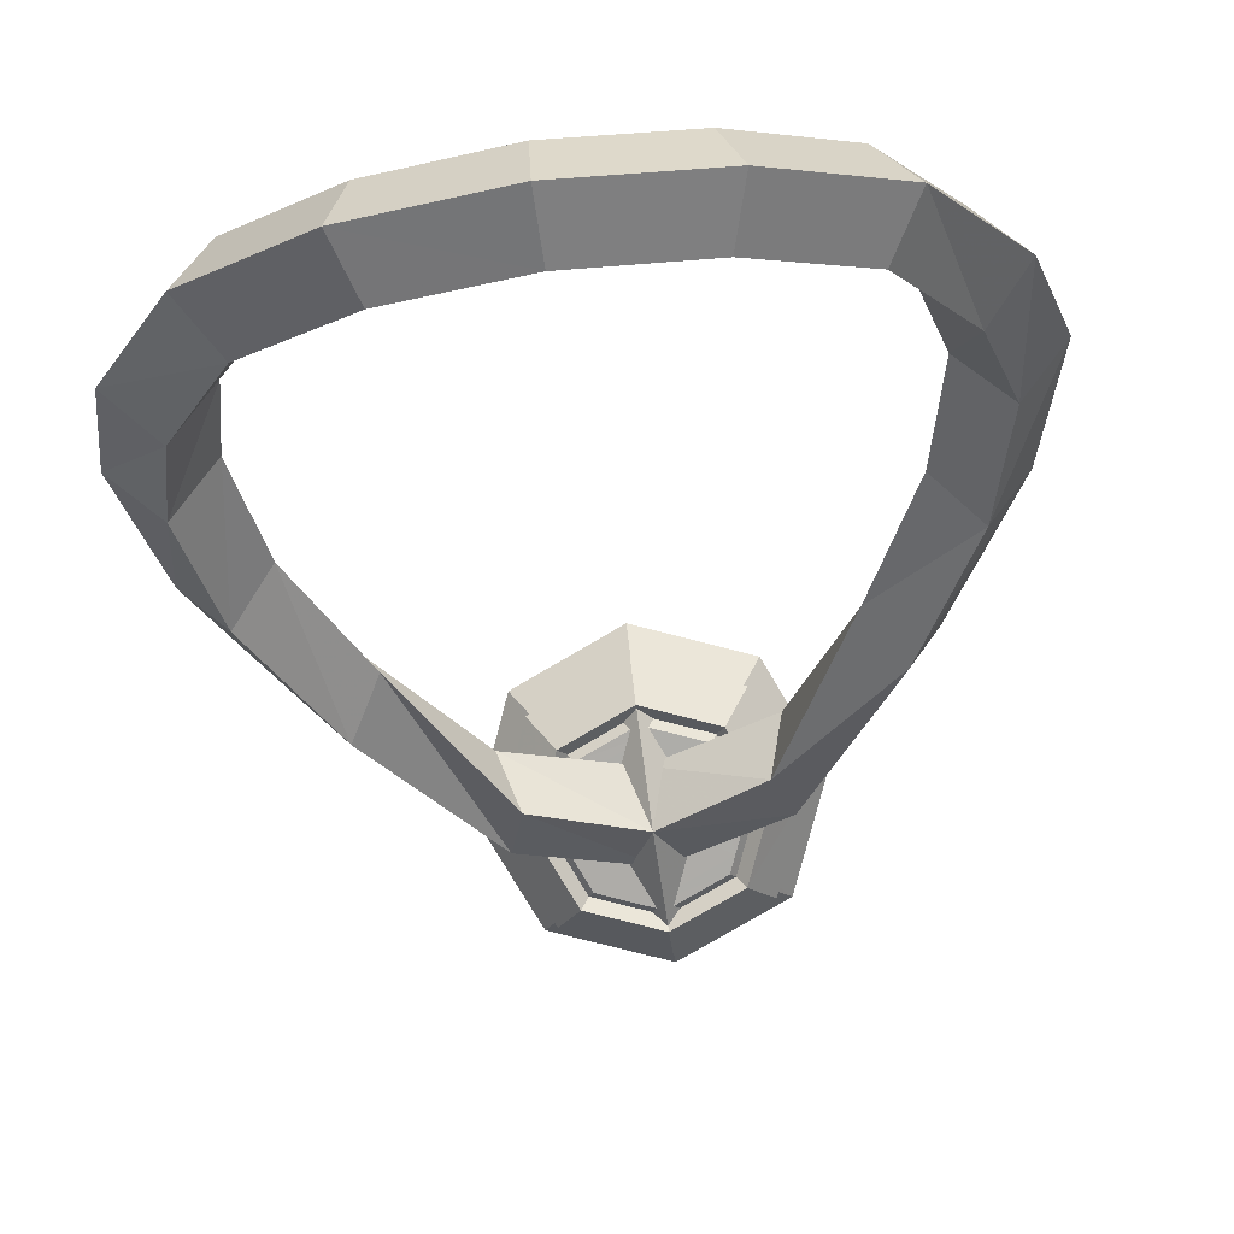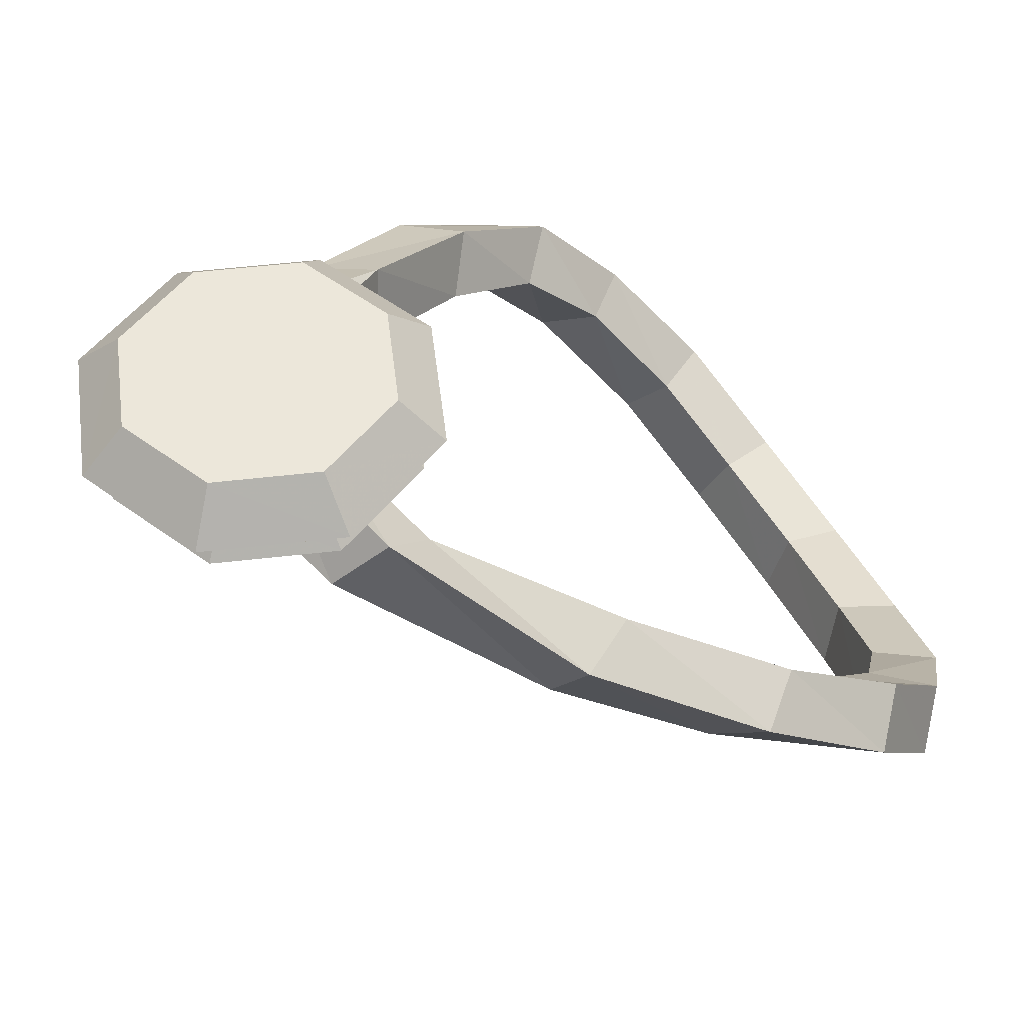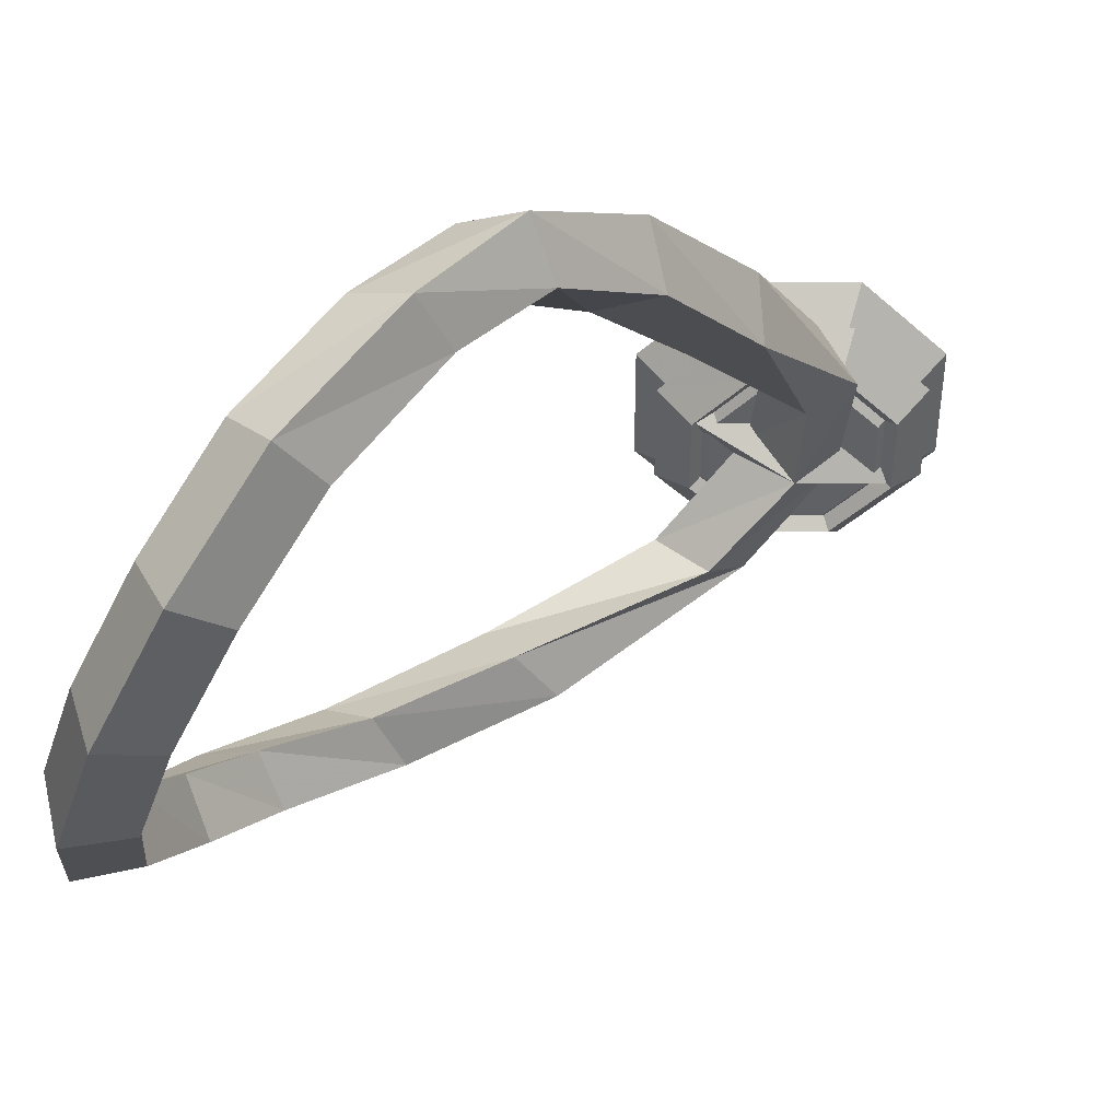
<metadata>
{"format":"obj","ext":"obj","renderer":"f3d","projection":"perspective","resolution":1024,"background":"white","views":[{"elev":-77.0,"azim":-171.9,"up":"+Z"},{"elev":53.6,"azim":60.5,"up":"+Z"},{"elev":-46.4,"azim":-112.4,"up":"+Z"}]}
</metadata>
<code>
g object_1
v 0.351 0.9567 0.1732
v 0.2249 0.9197 0.2489
v 0.3723 0.8842 0.1949
v 0.2642 0.8525 0.2597
v 0.3297 0.9294 0.1027
v 0.1856 0.887 0.1892
v 0.351 0.9567 0.1732
v 0.2249 0.9197 0.2489
v 0.2249 0.9197 0.2489
v 0.1405 0.845 0.3586
v 0.2642 0.8525 0.2597
v 0.1919 0.7856 0.3625
v 0.1856 0.887 0.1892
v 0.08925 0.7981 0.3218
v 0.2249 0.9197 0.2489
v 0.1405 0.845 0.3586
v 0.1405 0.845 0.3586
v 0.1078 0.7558 0.466
v 0.1919 0.7856 0.3625
v 0.1633 0.7052 0.4428
v 0.08925 0.7981 0.3218
v 0.05218 0.7052 0.4429
v 0.1405 0.845 0.3586
v 0.1078 0.7558 0.466
v 0.1078 0.7558 0.466
v 0.1406 0.6271 0.5574
v 0.1633 0.7052 0.4428
v 0.1919 0.5866 0.5139
v 0.05218 0.7052 0.4429
v 0.08923 0.5678 0.552
v 0.1078 0.7558 0.466
v 0.1406 0.6271 0.5574
v 0.1406 0.6271 0.5574
v 0.2248 0.4705 0.6586
v 0.1919 0.5866 0.5139
v 0.2641 0.4482 0.5942
v 0.08923 0.5678 0.552
v 0.1855 0.4024 0.6581
v 0.1406 0.6271 0.5574
v 0.2248 0.4705 0.6586
v 0.2248 0.4705 0.6586
v 0.3511 0.3112 0.7551
v 0.2641 0.4482 0.5942
v 0.3723 0.2556 0.7038
v 0.1855 0.4024 0.6581
v 0.3297 0.2556 0.8064
v 0.2248 0.4705 0.6586
v 0.3511 0.3112 0.7551
v 0.3511 0.3112 0.7551
v 0.4998 0.2615 0.7987
v 0.3723 0.2556 0.7038
v 0.4998 0.2059 0.7432
v 0.3297 0.2556 0.8064
v 0.4998 0.2059 0.8543
v 0.3511 0.3112 0.7551
v 0.4998 0.2615 0.7987
v 0.4998 0.2615 0.7987
v 0.6486 0.3112 0.7551
v 0.4998 0.2059 0.7432
v 0.6274 0.2556 0.7038
v 0.4998 0.2059 0.8543
v 0.67 0.2556 0.8064
v 0.4998 0.2615 0.7987
v 0.6486 0.3112 0.7551
v 0.6486 0.3112 0.7551
v 0.7748 0.4705 0.6586
v 0.6274 0.2556 0.7038
v 0.7356 0.4482 0.5942
v 0.67 0.2556 0.8064
v 0.8142 0.4024 0.6581
v 0.6486 0.3112 0.7551
v 0.7748 0.4705 0.6586
v 0.7748 0.4705 0.6586
v 0.8591 0.6271 0.5574
v 0.7356 0.4482 0.5942
v 0.8078 0.5866 0.5139
v 0.8142 0.4024 0.6581
v 0.9105 0.5678 0.552
v 0.7748 0.4705 0.6586
v 0.8591 0.6271 0.5574
v 0.8591 0.6271 0.5574
v 0.8854 0.7558 0.466
v 0.8078 0.5866 0.5139
v 0.8299 0.7052 0.4428
v 0.9105 0.5678 0.552
v 0.941 0.7052 0.4429
v 0.8591 0.6271 0.5574
v 0.8854 0.7558 0.466
v 0.8854 0.7558 0.466
v 0.8592 0.845 0.3586
v 0.8299 0.7052 0.4428
v 0.8078 0.7856 0.3625
v 0.941 0.7052 0.4429
v 0.9104 0.7981 0.3218
v 0.8854 0.7558 0.466
v 0.8592 0.845 0.3586
v 0.8592 0.845 0.3586
v 0.7748 0.9197 0.2489
v 0.8078 0.7856 0.3625
v 0.7355 0.8525 0.2597
v 0.9104 0.7981 0.3218
v 0.8141 0.887 0.1892
v 0.8592 0.845 0.3586
v 0.7748 0.9197 0.2489
v 0.7748 0.9197 0.2489
v 0.6486 0.9567 0.1732
v 0.7355 0.8525 0.2597
v 0.6274 0.8842 0.1949
v 0.8141 0.887 0.1892
v 0.67 0.9294 0.1027
v 0.7748 0.9197 0.2489
v 0.6486 0.9567 0.1732
v 0.6486 0.9567 0.1732
v 0.4998 0.9697 0.1467
v 0.6274 0.8842 0.1949
v 0.4998 0.8954 0.172
v 0.67 0.9294 0.1027
v 0.4998 0.9442 0.07231
v 0.6486 0.9567 0.1732
v 0.4998 0.9697 0.1467
v 0.4998 0.9697 0.1467
v 0.351 0.9567 0.1732
v 0.4998 0.8954 0.172
v 0.3723 0.8842 0.1949
v 0.4998 0.9442 0.07231
v 0.3297 0.9294 0.1027
v 0.4998 0.9697 0.1467
v 0.351 0.9567 0.1732
v 0.6486 0.8569 0.1243
v 0.7748 0.8198 0.2
v 0.6274 0.8842 0.1949
v 0.7355 0.8525 0.2597
v 0.67 0.9294 0.1027
v 0.8141 0.887 0.1892
v 0.6486 0.8569 0.1243
v 0.7748 0.8198 0.2
v 0.7748 0.8198 0.2
v 0.8592 0.7387 0.3258
v 0.7355 0.8525 0.2597
v 0.8078 0.7856 0.3625
v 0.8141 0.887 0.1892
v 0.9104 0.7981 0.3218
v 0.7748 0.8198 0.2
v 0.8592 0.7387 0.3258
v 0.8592 0.7387 0.3258
v 0.8854 0.6546 0.4198
v 0.8078 0.7856 0.3625
v 0.8299 0.7052 0.4428
v 0.9104 0.7981 0.3218
v 0.941 0.7052 0.4429
v 0.8592 0.7387 0.3258
v 0.8854 0.6546 0.4198
v 0.8854 0.6546 0.4198
v 0.8591 0.5273 0.5083
v 0.8299 0.7052 0.4428
v 0.8078 0.5866 0.5139
v 0.941 0.7052 0.4429
v 0.9105 0.5678 0.552
v 0.8854 0.6546 0.4198
v 0.8591 0.5273 0.5083
v 0.8591 0.5273 0.5083
v 0.7748 0.3802 0.5937
v 0.8078 0.5866 0.5139
v 0.7356 0.4482 0.5942
v 0.9105 0.5678 0.552
v 0.8142 0.4024 0.6581
v 0.8591 0.5273 0.5083
v 0.7748 0.3802 0.5937
v 0.7748 0.3802 0.5937
v 0.6486 0.2 0.7551
v 0.7356 0.4482 0.5942
v 0.6274 0.2556 0.7038
v 0.8142 0.4024 0.6581
v 0.67 0.2556 0.8064
v 0.7748 0.3802 0.5937
v 0.6486 0.2 0.7551
v 0.6486 0.2 0.7551
v 0.4998 0.1503 0.7987
v 0.6274 0.2556 0.7038
v 0.4998 0.2059 0.7432
v 0.67 0.2556 0.8064
v 0.4998 0.2059 0.8543
v 0.6486 0.2 0.7551
v 0.4998 0.1503 0.7987
v 0.4998 0.1503 0.7987
v 0.3511 0.2 0.7551
v 0.4998 0.2059 0.7432
v 0.3723 0.2556 0.7038
v 0.4998 0.2059 0.8543
v 0.3297 0.2556 0.8064
v 0.4998 0.1503 0.7987
v 0.3511 0.2 0.7551
v 0.3511 0.2 0.7551
v 0.2248 0.3802 0.5937
v 0.3723 0.2556 0.7038
v 0.2641 0.4482 0.5942
v 0.3297 0.2556 0.8064
v 0.1855 0.4024 0.6581
v 0.3511 0.2 0.7551
v 0.2248 0.3802 0.5937
v 0.2248 0.3802 0.5937
v 0.1406 0.5273 0.5083
v 0.2641 0.4482 0.5942
v 0.1919 0.5866 0.5139
v 0.1855 0.4024 0.6581
v 0.08923 0.5678 0.552
v 0.2248 0.3802 0.5937
v 0.1406 0.5273 0.5083
v 0.1406 0.5273 0.5083
v 0.1078 0.6546 0.4198
v 0.1919 0.5866 0.5139
v 0.1633 0.7052 0.4428
v 0.08923 0.5678 0.552
v 0.05218 0.7052 0.4429
v 0.1406 0.5273 0.5083
v 0.1078 0.6546 0.4198
v 0.1078 0.6546 0.4198
v 0.1405 0.7387 0.3258
v 0.1633 0.7052 0.4428
v 0.1919 0.7856 0.3625
v 0.05218 0.7052 0.4429
v 0.08925 0.7981 0.3218
v 0.1078 0.6546 0.4198
v 0.1405 0.7387 0.3258
v 0.1405 0.7387 0.3258
v 0.2249 0.8198 0.2
v 0.1919 0.7856 0.3625
v 0.2642 0.8525 0.2597
v 0.08925 0.7981 0.3218
v 0.1856 0.887 0.1892
v 0.1405 0.7387 0.3258
v 0.2249 0.8198 0.2
v 0.2249 0.8198 0.2
v 0.351 0.8569 0.1243
v 0.2642 0.8525 0.2597
v 0.3723 0.8842 0.1949
v 0.1856 0.887 0.1892
v 0.3297 0.9294 0.1027
v 0.2249 0.8198 0.2
v 0.351 0.8569 0.1243
v 0.351 0.8569 0.1243
v 0.4998 0.8699 0.09777
v 0.3723 0.8842 0.1949
v 0.4998 0.8954 0.172
v 0.3297 0.9294 0.1027
v 0.4998 0.9442 0.07231
v 0.351 0.8569 0.1243
v 0.4998 0.8699 0.09777
v 0.4998 0.8699 0.09777
v 0.6486 0.8569 0.1243
v 0.4998 0.8954 0.172
v 0.6274 0.8842 0.1949
v 0.4998 0.9442 0.07231
v 0.67 0.9294 0.1027
v 0.4998 0.8699 0.09777
v 0.6486 0.8569 0.1243
v 0.4998 0.3274 0.7941
v 0.5428 0.297 0.8245
v 0.5428 0.2059 0.7867
v 0.4998 0.2059 0.7437
v 0.5428 0.297 0.8245
v 0.4998 0.2666 0.8549
v 0.4998 0.2059 0.8297
v 0.5428 0.2059 0.7867
v 0.4998 0.2059 0.7437
v 0.5428 0.2059 0.7867
v 0.5428 0.1148 0.8245
v 0.4998 0.08444 0.7941
v 0.5428 0.2059 0.7867
v 0.4998 0.2059 0.8297
v 0.4998 0.1452 0.8549
v 0.5428 0.1148 0.8245
v 0.4998 0.08444 0.7941
v 0.4569 0.1148 0.8245
v 0.4569 0.2059 0.7867
v 0.4998 0.2059 0.7437
v 0.4569 0.1148 0.8245
v 0.4998 0.1452 0.8549
v 0.4998 0.2059 0.8297
v 0.4569 0.2059 0.7867
v 0.4998 0.2059 0.7437
v 0.4569 0.2059 0.7867
v 0.4569 0.297 0.8245
v 0.4998 0.3274 0.7941
v 0.4569 0.2059 0.7867
v 0.4998 0.2059 0.8297
v 0.4998 0.2666 0.8549
v 0.4569 0.297 0.8245
v 0.4115 0.1175 0.7884
v 0.3748 0.2059 0.7884
v 0.4409 0.147 0.8301
v 0.4165 0.2059 0.8301
v 0.382 0.08804 0.8301
v 0.3332 0.2059 0.8301
v 0.4115 0.1175 0.7884
v 0.3748 0.2059 0.7884
v 0.3748 0.2059 0.7884
v 0.4115 0.2943 0.7884
v 0.4165 0.2059 0.8301
v 0.4409 0.2648 0.8301
v 0.3332 0.2059 0.8301
v 0.382 0.3238 0.8301
v 0.3748 0.2059 0.7884
v 0.4115 0.2943 0.7884
v 0.4115 0.2943 0.7884
v 0.4998 0.3309 0.7884
v 0.4409 0.2648 0.8301
v 0.4998 0.2892 0.8301
v 0.382 0.3238 0.8301
v 0.4998 0.3726 0.8301
v 0.4115 0.2943 0.7884
v 0.4998 0.3309 0.7884
v 0.4998 0.3309 0.7884
v 0.5882 0.2943 0.7884
v 0.4998 0.2892 0.8301
v 0.5587 0.2648 0.8301
v 0.4998 0.3726 0.8301
v 0.6177 0.3238 0.8301
v 0.4998 0.3309 0.7884
v 0.5882 0.2943 0.7884
v 0.5882 0.2943 0.7884
v 0.6249 0.2059 0.7884
v 0.5587 0.2648 0.8301
v 0.5831 0.2059 0.8301
v 0.6177 0.3238 0.8301
v 0.6665 0.2059 0.8301
v 0.5882 0.2943 0.7884
v 0.6249 0.2059 0.7884
v 0.6249 0.2059 0.7884
v 0.5882 0.1175 0.7884
v 0.5831 0.2059 0.8301
v 0.5587 0.147 0.8301
v 0.6665 0.2059 0.8301
v 0.6177 0.08804 0.8301
v 0.6249 0.2059 0.7884
v 0.5882 0.1175 0.7884
v 0.5882 0.1175 0.7884
v 0.4998 0.08094 0.7884
v 0.5587 0.147 0.8301
v 0.4998 0.1226 0.8301
v 0.6177 0.08804 0.8301
v 0.4998 0.03924 0.8301
v 0.5882 0.1175 0.7884
v 0.4998 0.08094 0.7884
v 0.4998 0.08094 0.7884
v 0.4115 0.1175 0.7884
v 0.4998 0.1226 0.8301
v 0.4409 0.147 0.8301
v 0.4998 0.03924 0.8301
v 0.382 0.08804 0.8301
v 0.4998 0.08094 0.7884
v 0.4115 0.1175 0.7884
v 0.5882 0.1175 0.8717
v 0.6248 0.2059 0.8718
v 0.5587 0.147 0.8301
v 0.5831 0.2059 0.8301
v 0.6177 0.08804 0.8301
v 0.6665 0.2059 0.8301
v 0.5882 0.1175 0.8717
v 0.6248 0.2059 0.8718
v 0.6248 0.2059 0.8718
v 0.5882 0.2943 0.8717
v 0.5831 0.2059 0.8301
v 0.5587 0.2648 0.8301
v 0.6665 0.2059 0.8301
v 0.6177 0.3238 0.8301
v 0.6248 0.2059 0.8718
v 0.5882 0.2943 0.8717
v 0.5882 0.2943 0.8717
v 0.4998 0.3309 0.8717
v 0.5587 0.2648 0.8301
v 0.4998 0.2892 0.8301
v 0.6177 0.3238 0.8301
v 0.4998 0.3726 0.8301
v 0.5882 0.2943 0.8717
v 0.4998 0.3309 0.8717
v 0.4998 0.3309 0.8717
v 0.4115 0.2943 0.8717
v 0.4998 0.2892 0.8301
v 0.4409 0.2648 0.8301
v 0.4998 0.3726 0.8301
v 0.382 0.3238 0.8301
v 0.4998 0.3309 0.8717
v 0.4115 0.2943 0.8717
v 0.4115 0.2943 0.8717
v 0.3749 0.2059 0.8718
v 0.4409 0.2648 0.8301
v 0.4165 0.2059 0.8301
v 0.382 0.3238 0.8301
v 0.3332 0.2059 0.8301
v 0.4115 0.2943 0.8717
v 0.3749 0.2059 0.8718
v 0.3749 0.2059 0.8718
v 0.4115 0.1175 0.8717
v 0.4165 0.2059 0.8301
v 0.4409 0.147 0.8301
v 0.3332 0.2059 0.8301
v 0.382 0.08804 0.8301
v 0.3749 0.2059 0.8718
v 0.4115 0.1175 0.8717
v 0.4115 0.1175 0.8717
v 0.4998 0.08094 0.8717
v 0.4409 0.147 0.8301
v 0.4998 0.1226 0.8301
v 0.382 0.08804 0.8301
v 0.4998 0.03924 0.8301
v 0.4115 0.1175 0.8717
v 0.4998 0.08094 0.8717
v 0.4998 0.08094 0.8717
v 0.5882 0.1175 0.8717
v 0.4998 0.1226 0.8301
v 0.5587 0.147 0.8301
v 0.4998 0.03924 0.8301
v 0.6177 0.08804 0.8301
v 0.4998 0.08094 0.8717
v 0.5882 0.1175 0.8717
f 2 4 3 1
f 6 8 7 5
f 10 12 11 9
f 15 13 14 16
f 18 20 19 17
f 22 24 23 21
f 26 28 27 25
f 31 29 30 32
f 34 36 35 33
f 38 40 39 37
f 42 44 43 41
f 47 45 46 48
f 50 52 51 49
f 54 56 55 53
f 58 60 59 57
f 63 61 62 64
f 66 68 67 65
f 70 72 71 69
f 74 76 75 73
f 79 77 78 80
f 82 84 83 81
f 86 88 87 85
f 90 92 91 89
f 95 93 94 96
f 98 100 99 97
f 102 104 103 101
f 106 108 107 105
f 111 109 110 112
f 114 116 115 113
f 118 120 119 117
f 122 124 123 121
f 127 125 126 128
f 130 132 131 129
f 134 136 135 133
f 138 140 139 137
f 143 141 142 144
f 146 148 147 145
f 150 152 151 149
f 154 156 155 153
f 159 157 158 160
f 162 164 163 161
f 166 168 167 165
f 170 172 171 169
f 175 173 174 176
f 178 180 179 177
f 182 184 183 181
f 186 188 187 185
f 191 189 190 192
f 194 196 195 193
f 198 200 199 197
f 202 204 203 201
f 207 205 206 208
f 210 212 211 209
f 214 216 215 213
f 218 220 219 217
f 223 221 222 224
f 226 228 227 225
f 230 232 231 229
f 234 236 235 233
f 239 237 238 240
f 242 244 243 241
f 246 248 247 245
f 250 252 251 249
f 255 253 254 256
f 257 258 259 260
f 261 262 263 264
f 265 266 267 268
f 269 270 271 272
f 273 274 275 276
f 277 278 279 280
f 281 282 283 284
f 285 286 287 288
f 290 292 291 289
f 294 296 295 293
f 298 300 299 297
f 302 304 303 301
f 306 308 307 305
f 310 312 311 309
f 314 316 315 313
f 318 320 319 317
f 322 324 323 321
f 326 328 327 325
f 330 332 331 329
f 334 336 335 333
f 338 340 339 337
f 342 344 343 341
f 346 348 347 345
f 350 352 351 349
f 354 356 355 353
f 358 360 359 357
f 362 364 363 361
f 366 368 367 365
f 370 372 371 369
f 374 376 375 373
f 378 380 379 377
f 382 384 383 381
f 386 388 387 385
f 390 392 391 389
f 394 396 395 393
f 398 400 399 397
f 402 404 403 401
f 406 408 407 405
f 410 412 411 409
f 414 416 415 413
g object_2
v 0.3086 0.2054 0.8827
v 0.3647 0.07011 0.8827
v 0.6015 0.1039 0.9305
v 0.5 0.06185 0.9306
v 0.6015 0.3069 0.9305
v 0.6435 0.2054 0.9305
v 0.6914 0.2054 0.8827
v 0.6435 0.2054 0.9305
v 0.6015 0.1039 0.9305
v 0.6353 0.07011 0.8827
v 0.6353 0.3406 0.8827
v 0.6015 0.3069 0.9305
v 0.6435 0.2054 0.9305
v 0.6914 0.2054 0.8827
v 0.5 0.3967 0.8827
v 0.5 0.3489 0.9306
v 0.6015 0.3069 0.9305
v 0.6353 0.3406 0.8827
v 0.3647 0.3406 0.8827
v 0.3985 0.3069 0.9305
v 0.5 0.3489 0.9306
v 0.5 0.3967 0.8827
v 0.3086 0.2054 0.8827
v 0.3565 0.2054 0.9305
v 0.3985 0.3069 0.9305
v 0.3647 0.3406 0.8827
v 0.3647 0.07011 0.8827
v 0.3985 0.1039 0.9305
v 0.3565 0.2054 0.9305
v 0.3086 0.2054 0.8827
v 0.5 0.01406 0.8827
v 0.5 0.06185 0.9306
v 0.3985 0.1039 0.9305
v 0.3647 0.07011 0.8827
v 0.6353 0.07011 0.8827
v 0.6015 0.1039 0.9305
v 0.5 0.06185 0.9306
v 0.5 0.01406 0.8827
v 0.3647 0.3406 0.8827
v 0.3086 0.2054 0.8827
v 0.5 0.3967 0.8827
v 0.3647 0.3406 0.8827
v 0.6353 0.3406 0.8827
v 0.5 0.3967 0.8827
v 0.6914 0.2054 0.8827
v 0.6353 0.3406 0.8827
v 0.6353 0.07011 0.8827
v 0.6914 0.2054 0.8827
v 0.5 0.01406 0.8827
v 0.6353 0.07011 0.8827
v 0.3647 0.07011 0.8827
v 0.5 0.01406 0.8827
v 0.5 0.06185 0.9306
v 0.6015 0.3069 0.9305
v 0.5 0.3489 0.9306
v 0.3985 0.1039 0.9305
v 0.3985 0.3069 0.9305
v 0.3565 0.2054 0.9305
v 0.3985 0.1039 0.9305
v 0.5 0.3489 0.9306
v 0.4277 0.2777 0.7937
v 0.4277 0.2777 0.7937
v 0.3977 0.2054 0.7936
v 0.3977 0.2054 0.7936
v 0.5723 0.2777 0.7937
v 0.5723 0.2777 0.7937
v 0.5 0.3077 0.7937
v 0.5 0.3077 0.7937
v 0.5 0.1031 0.7937
v 0.5 0.1031 0.7937
v 0.4277 0.1331 0.7937
v 0.4277 0.1331 0.7937
v 0.5206 0.1116 0.7937
v 0.5809 0.2571 0.7936
v 0.4794 0.2991 0.7937
v 0.6023 0.2054 0.7936
v 0.6023 0.2054 0.7936
v 0.5723 0.1331 0.7937
v 0.5723 0.1331 0.7937
v 0.4191 0.1537 0.7936
v 0.4277 0.2777 0.7937
v 0.3977 0.2054 0.7936
v 0.5723 0.2777 0.7937
v 0.5 0.3077 0.7937
v 0.5 0.1031 0.7937
v 0.4277 0.1331 0.7937
v 0.5206 0.1116 0.7937
v 0.5206 0.1116 0.7937
v 0.5809 0.2571 0.7936
v 0.5809 0.2571 0.7936
v 0.4794 0.2991 0.7937
v 0.4794 0.2991 0.7937
v 0.6023 0.2054 0.7936
v 0.5723 0.1331 0.7937
v 0.4191 0.1537 0.7936
v 0.4191 0.1537 0.7936
f 497 512 498
f 508 512 497
f 511 507 506
f 499 507 500
f 507 499 506
f 511 506 504
f 504 502 511
f 502 504 501
f 510 505 509
f 503 505 510
f 467 488 486
f 486 468 467
f 466 489 495
f 485 489 465
f 489 466 465
f 463 494 493
f 493 464 463
f 462 490 482
f 492 490 461
f 490 462 461
f 459 481 484
f 484 460 459
f 458 491 478
f 483 491 457
f 491 458 457
f 455 477 480
f 480 456 455
f 418 496 487
f 479 496 417
f 496 418 417
f 473 474 475 476
f 469 470 471 472
f 451 452 453 454
f 447 448 449 450
f 443 444 445 446
f 439 440 441 442
f 435 436 437 438
f 431 432 433 434
f 427 428 429 430
f 423 424 425 426
f 419 422 421 420

</code>
